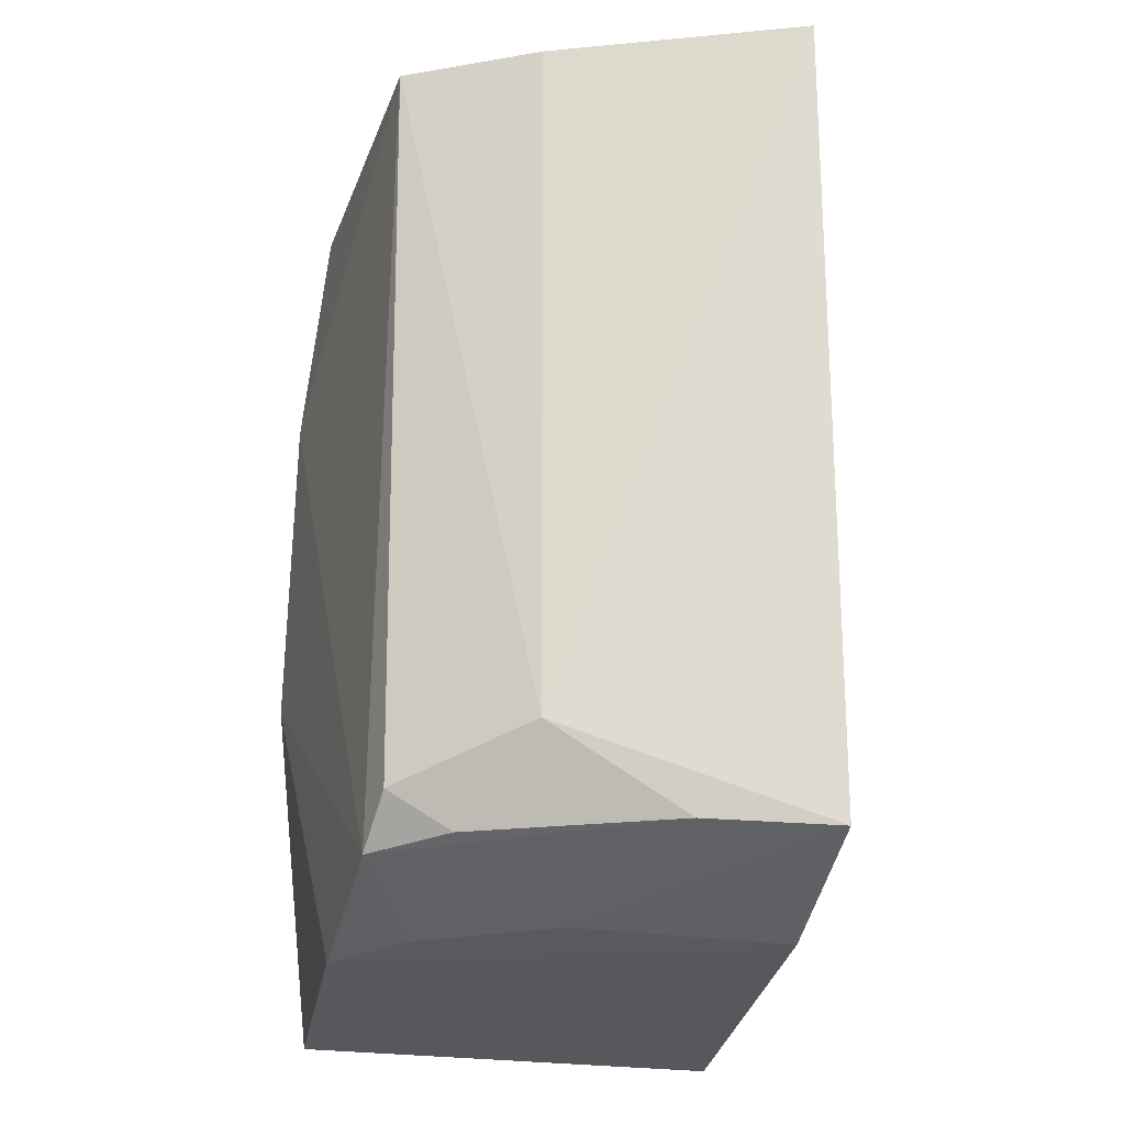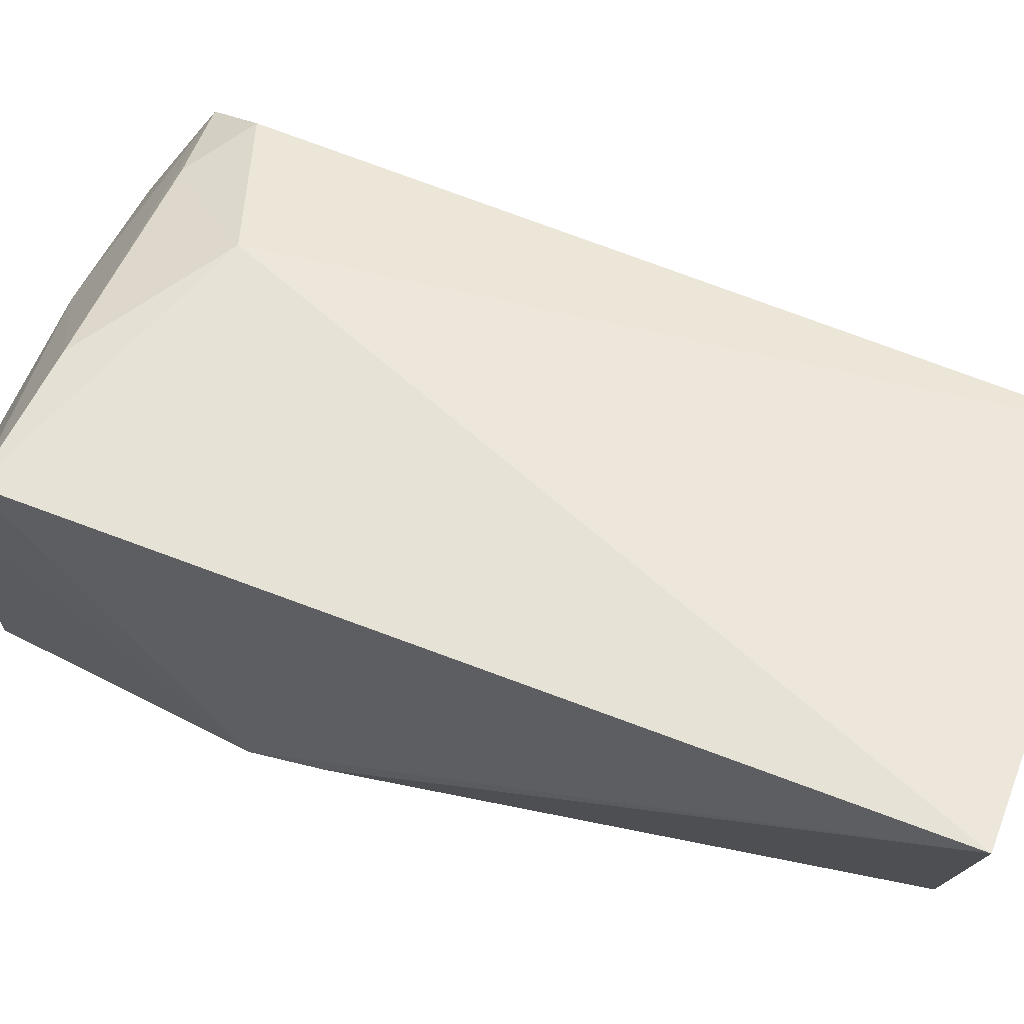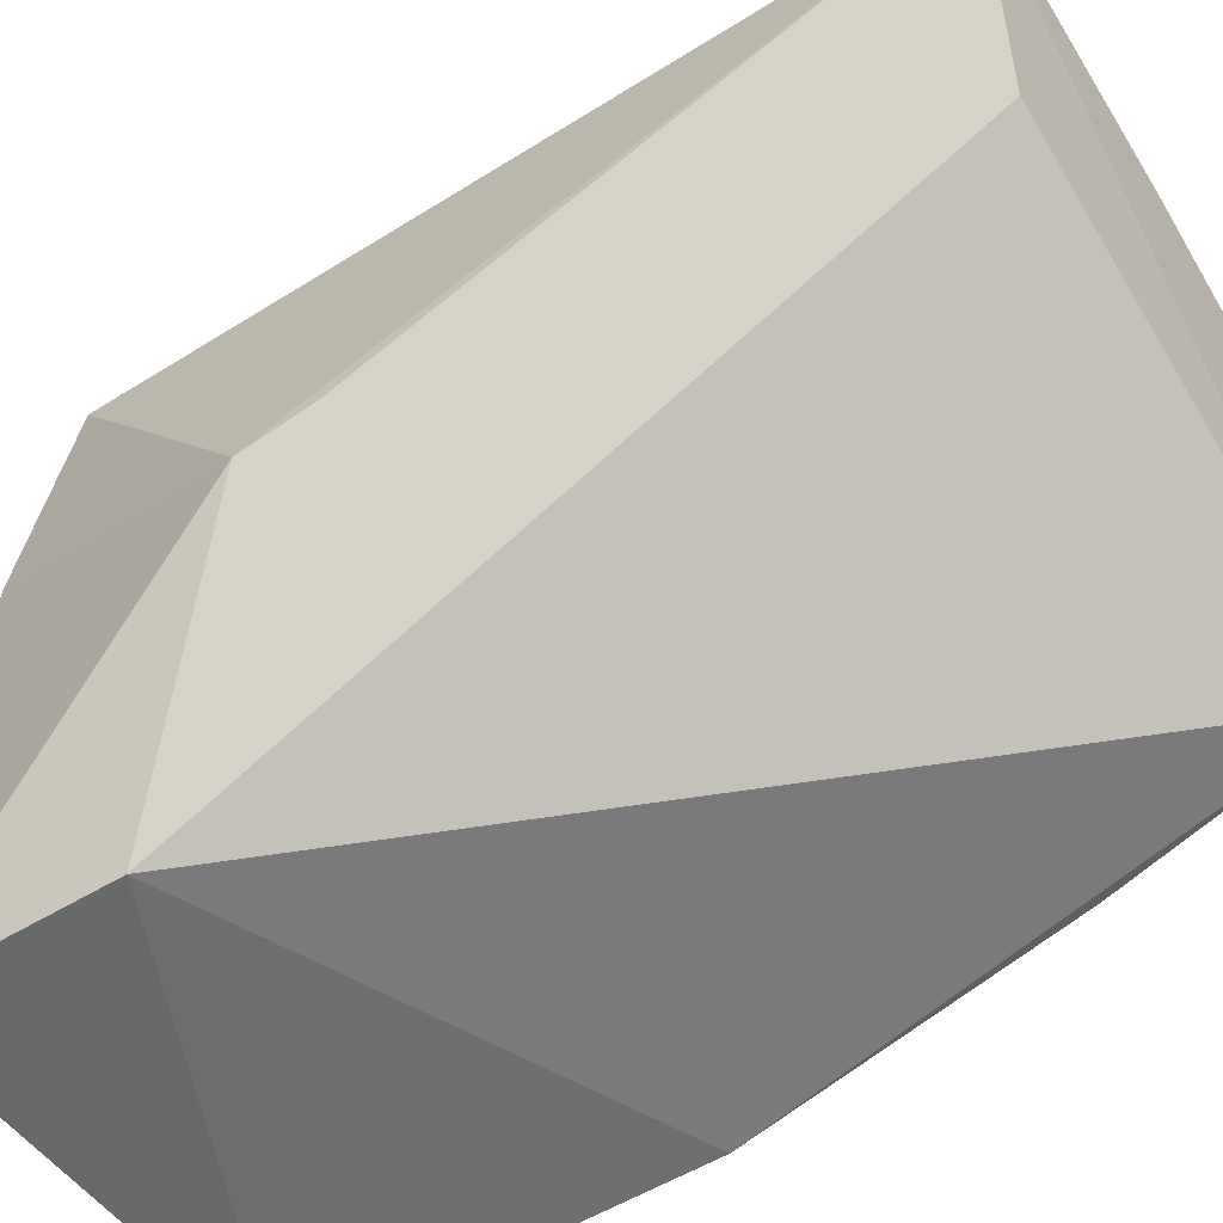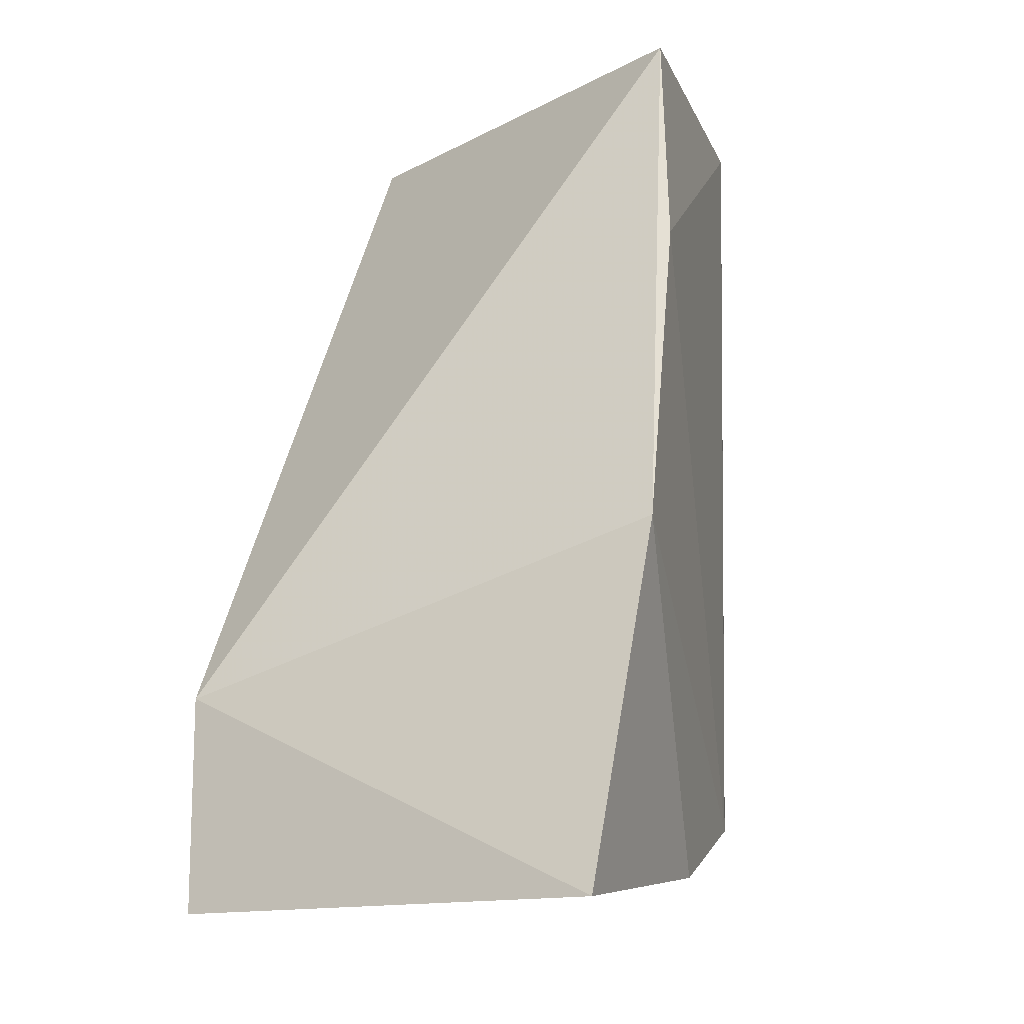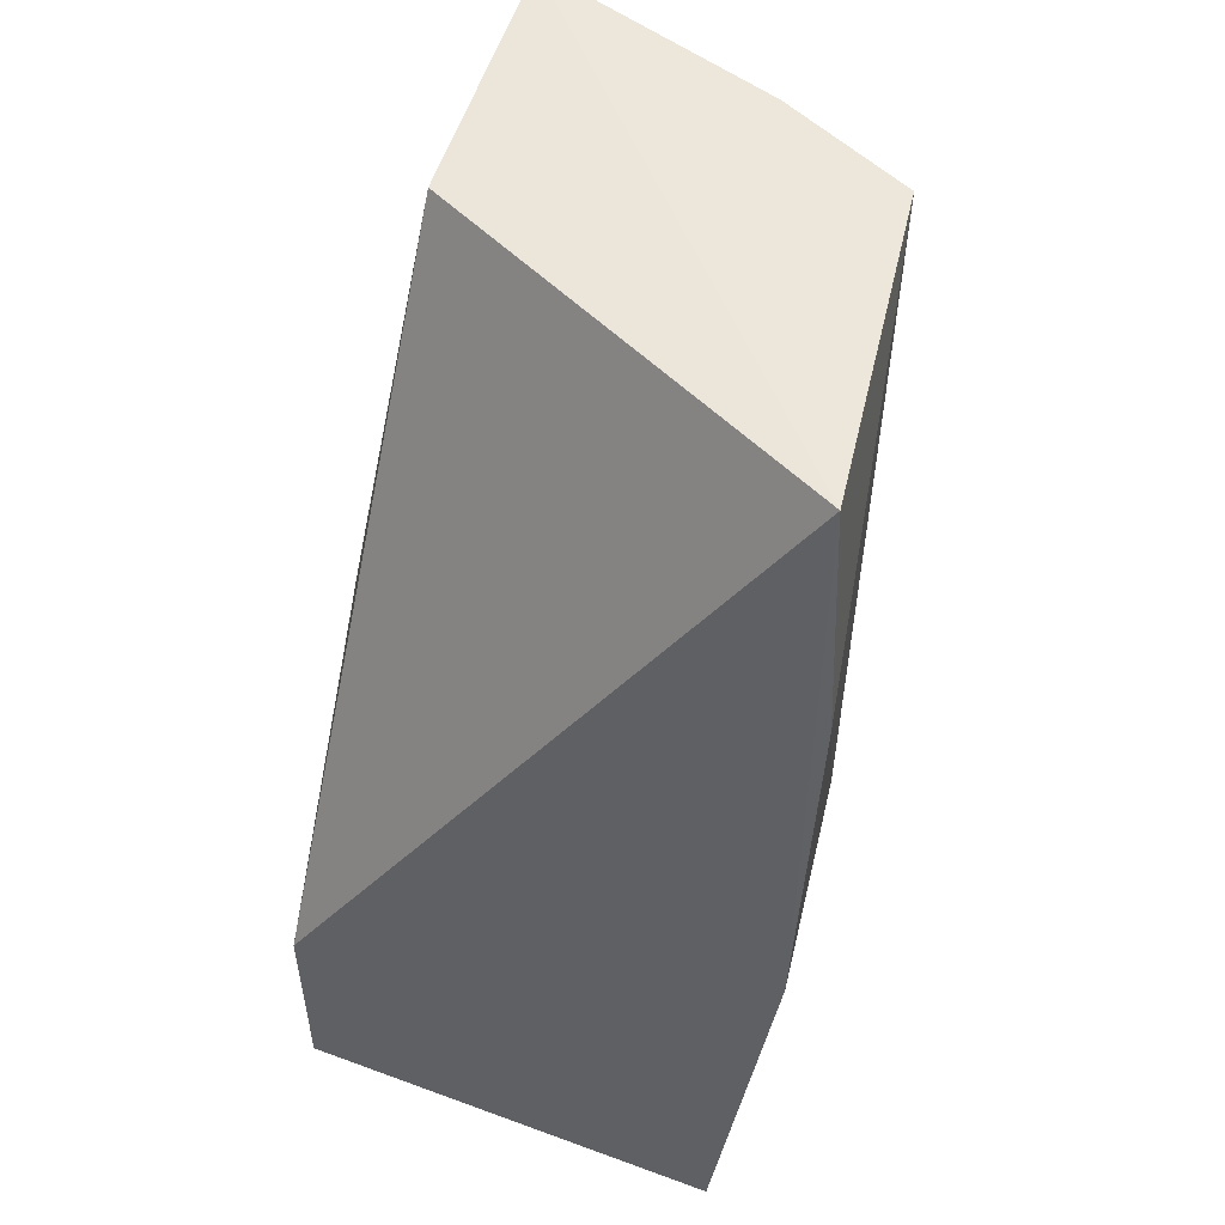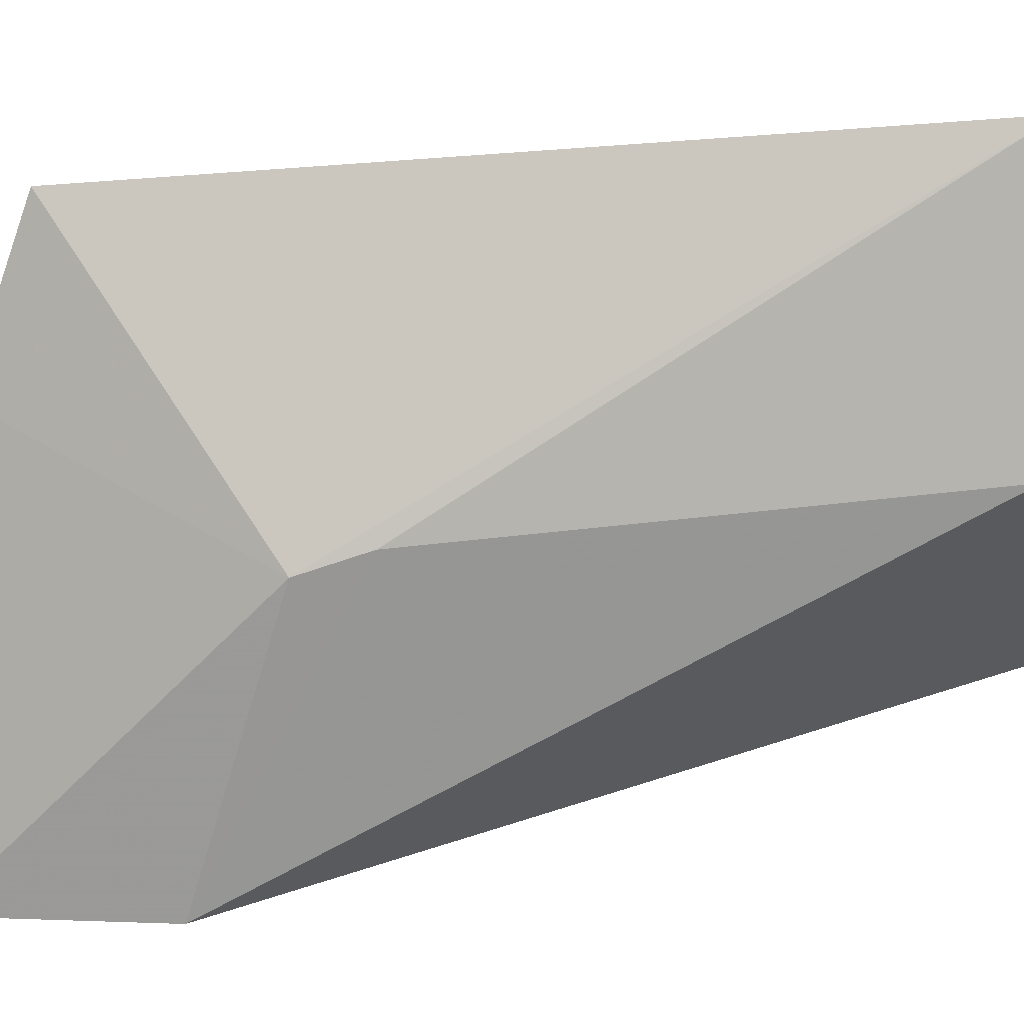
<metadata>
{"format":"obj","ext":"obj","renderer":"f3d","projection":"perspective","resolution":1024,"background":"white","views":[{"elev":-23.5,"azim":171.7,"up":"+Z"},{"elev":72.6,"azim":-68.0,"up":"+Y"},{"elev":-52.1,"azim":-56.6,"up":"+Y"},{"elev":-12.1,"azim":24.8,"up":"+Z"},{"elev":53.5,"azim":21.8,"up":"+Z"},{"elev":5.2,"azim":-81.0,"up":"+Y"}]}
</metadata>
<code>
v 0.177 0.3661 -0.3784
v 0.1679 0.3553 -0.4533
v 0.1588 0.4587 -0.4254
v 0.07736 0.4915 -0.2675
v 0.07756 0.3561 -0.4112
v 0.1603 0.4615 -0.2675
v 0.1662 0.4133 -0.4477
v 0.07516 0.4808 -0.4357
v 0.1618 0.4494 -0.4357
v 0.1311 0.474 -0.4153
v 0.1711 0.3904 -0.2678
v 0.0626 0.4174 -0.389
v 0.07708 0.4448 -0.4487
v 0.1761 0.3814 -0.3142
v 0.1027 0.4754 -0.4338
v 0.1314 0.4746 -0.2675
v 0.08173 0.4328 -0.2691
v 0.07758 0.3557 -0.4557
v 0.1216 0.4427 -0.4465
v 0.1455 0.4595 -0.4336
v 0.06381 0.4221 -0.3749
v 0.1511 0.428 -0.4467
f 5 2 1
f 7 1 2
f 9 3 6
f 9 1 7
f 10 6 3
f 10 8 4
f 11 5 1
f 11 6 4
f 12 4 8
f 13 7 2
f 13 12 8
f 14 9 6
f 14 1 9
f 14 11 1
f 14 6 11
f 15 8 10
f 16 10 4
f 16 4 6
f 16 6 10
f 17 11 4
f 17 5 11
f 18 13 2
f 18 2 5
f 18 5 12
f 18 12 13
f 19 13 8
f 19 15 9
f 19 8 15
f 20 3 9
f 20 9 15
f 20 15 10
f 20 10 3
f 21 12 5
f 21 5 17
f 21 17 4
f 21 4 12
f 22 19 9
f 22 9 7
f 22 7 13
f 22 13 19

</code>
